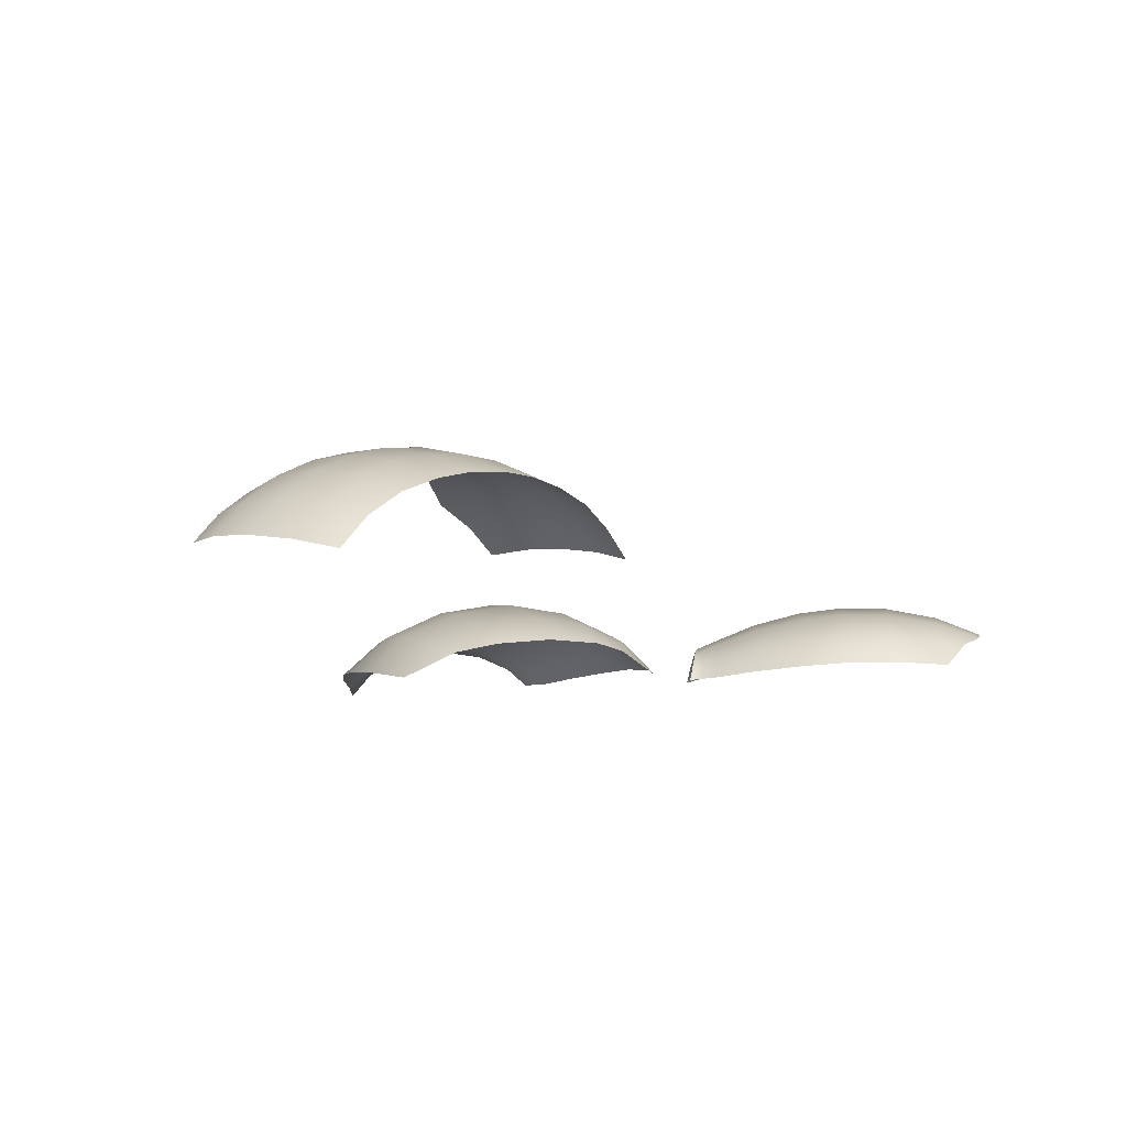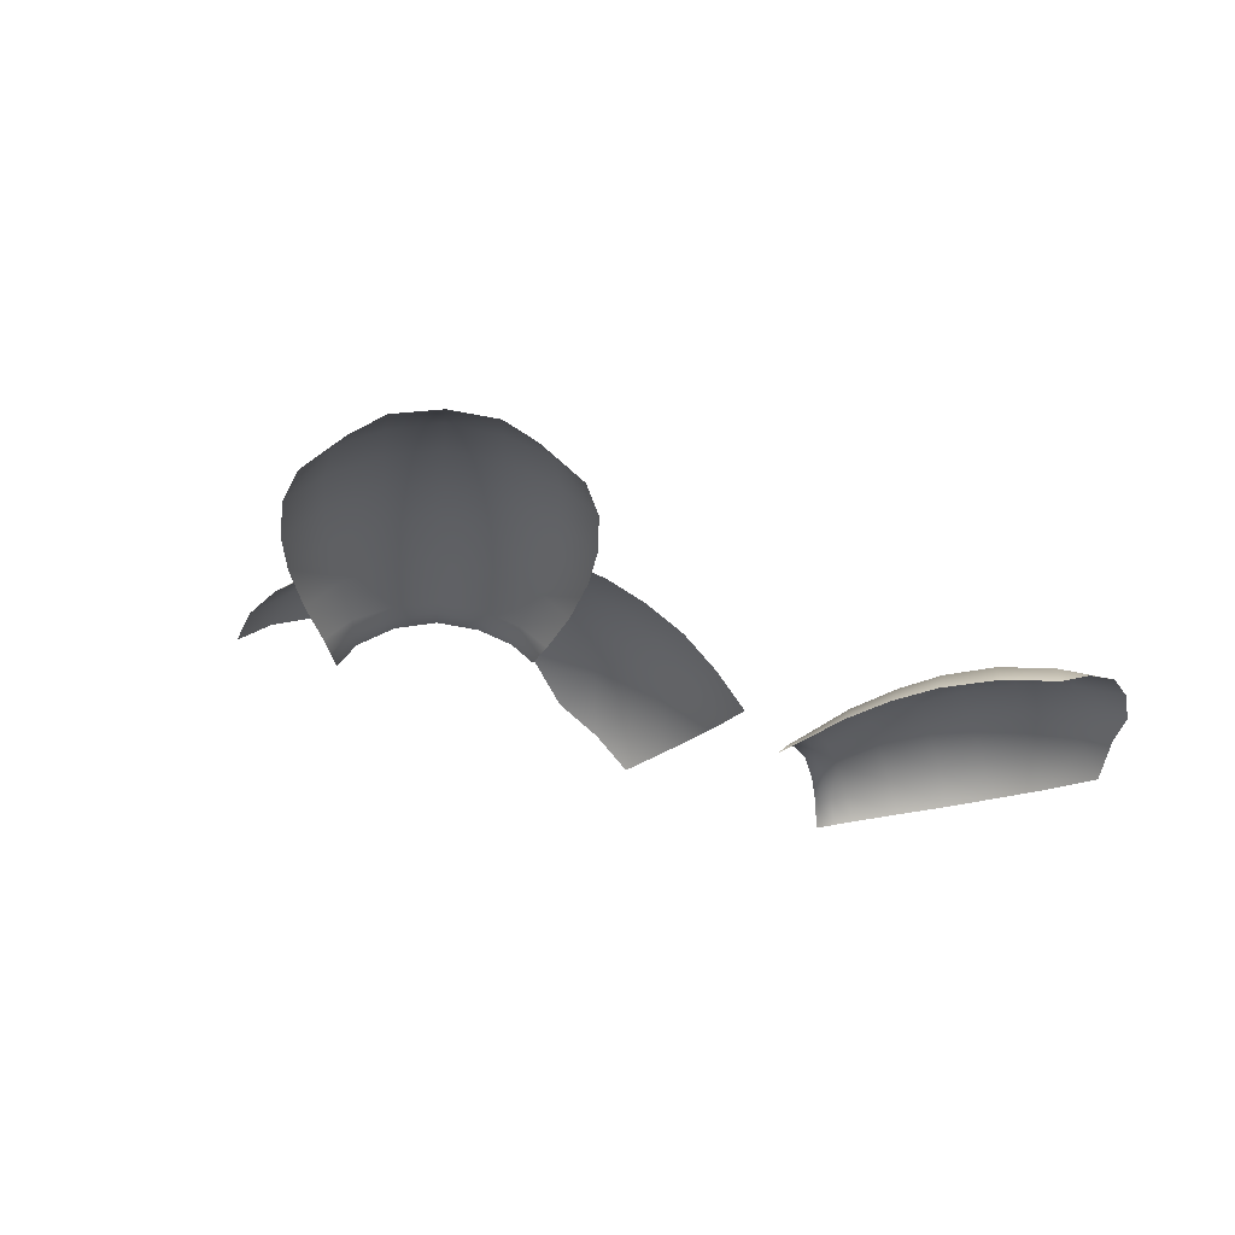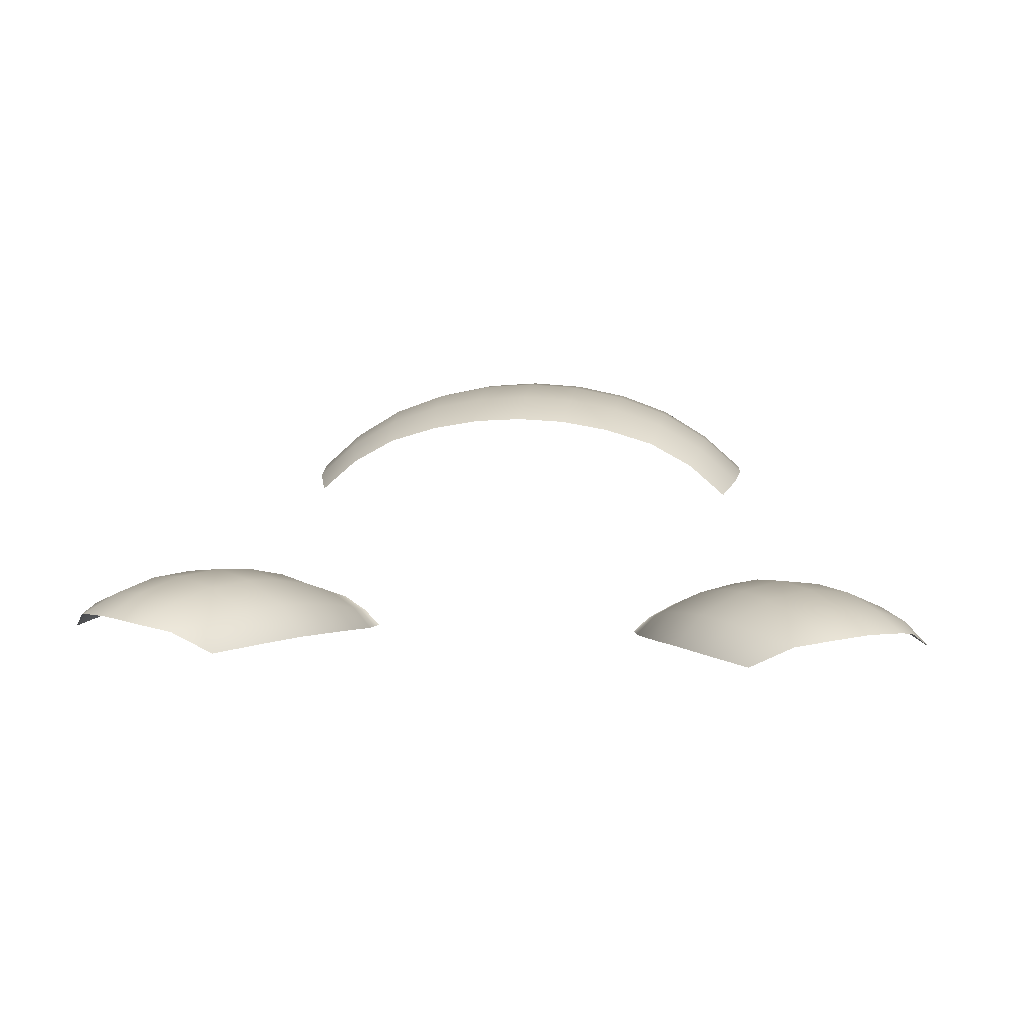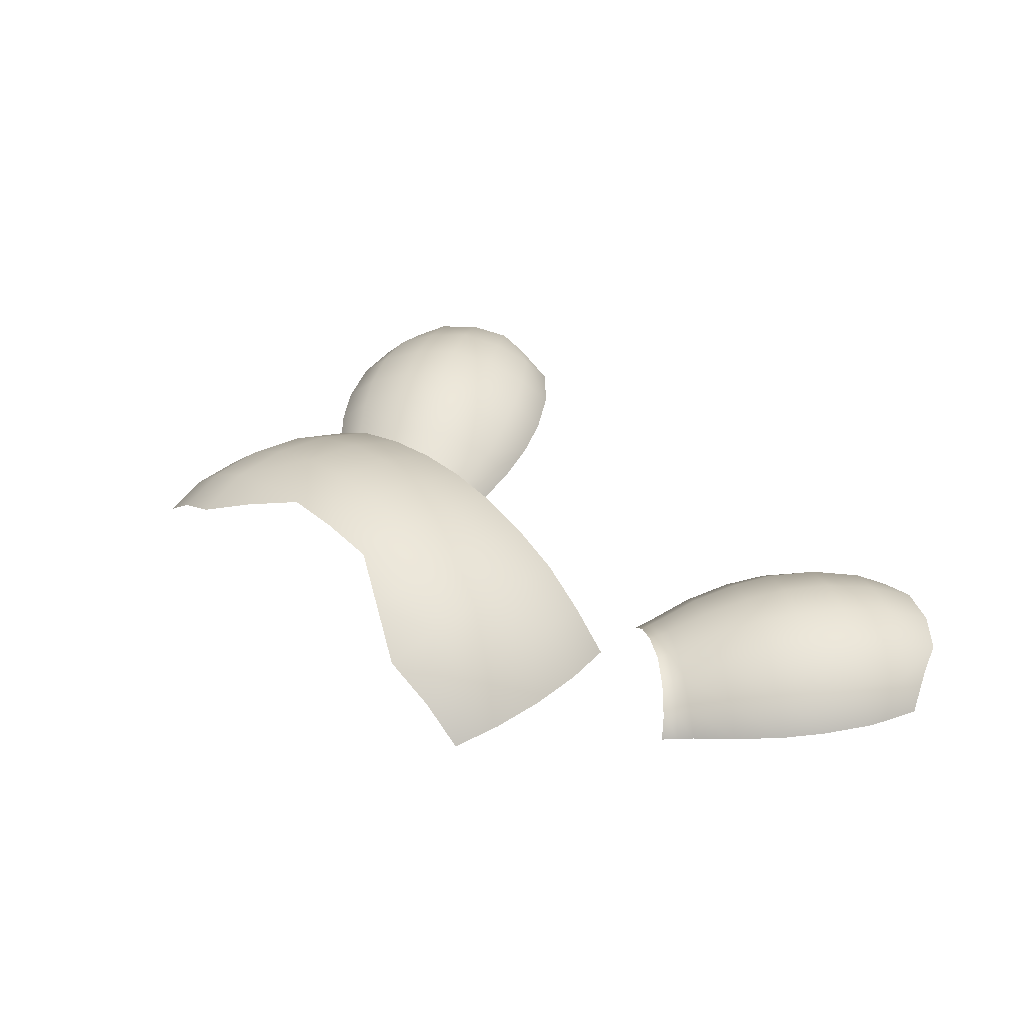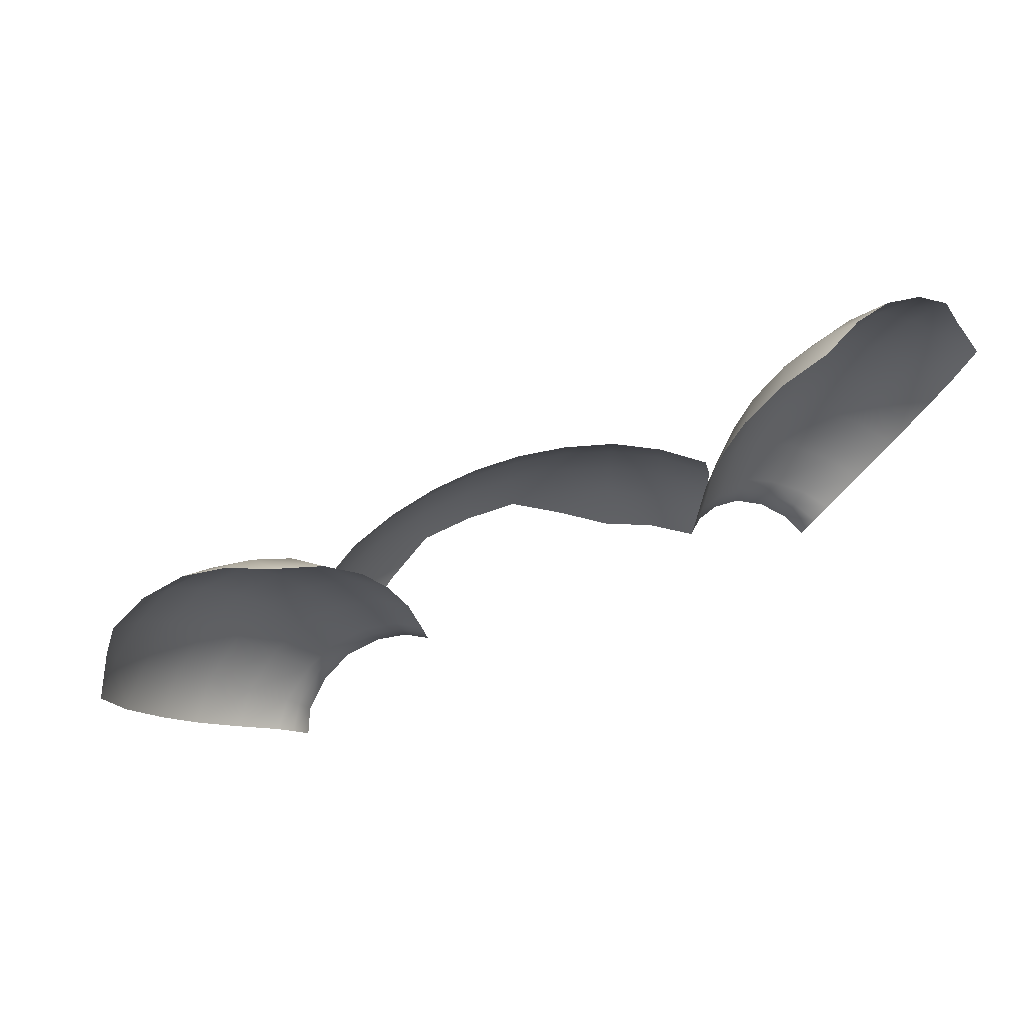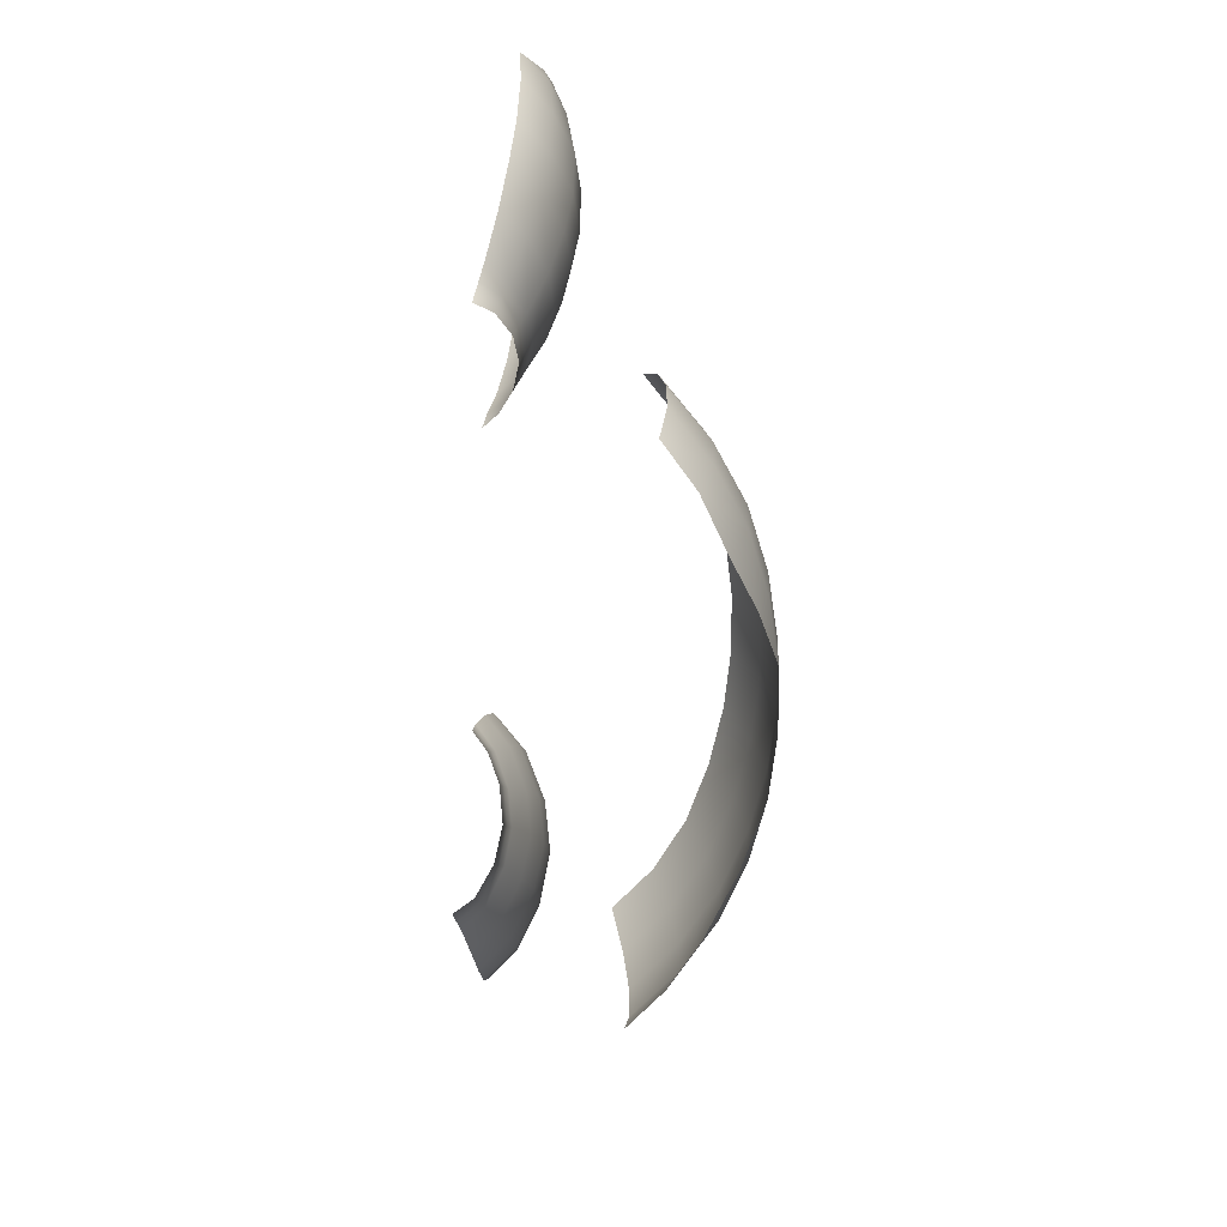
<metadata>
{"format":"obj","ext":"obj","renderer":"f3d","projection":"perspective","resolution":1024,"background":"white","views":[{"elev":-1.6,"azim":127.4,"up":"+Z"},{"elev":-29.0,"azim":141.9,"up":"+Z"},{"elev":8.2,"azim":-173.2,"up":"+Z"},{"elev":40.5,"azim":47.8,"up":"+Z"},{"elev":63.7,"azim":156.3,"up":"+Y"},{"elev":-70.1,"azim":-93.0,"up":"+Y"}]}
</metadata>
<code>
g pm0327_00_BodyB_Skin
v 0.1778 0.6809 0.1874
v 0.2123 0.6799 0.1572
v 0.2249 0.6325 0.1663
v 0.1879 0.6347 0.1994
v 0.2299 0.5842 0.1707
v 0.1438 0.6373 0.2252
v 0.1368 0.6844 0.2103
v 0.1917 0.5859 0.2051
v 0.2272 0.5378 0.1709
v 0.1471 0.5871 0.2323
v 0.1898 0.5382 0.2037
v 0.2165 0.4983 0.1654
v 0.1822 0.4956 0.1934
v 0.1459 0.5372 0.2304
v 0.1401 0.4915 0.2161
v 0.09658 0.5121 0.2396
v 0.09658 0.639 0.2416
v 0.09079 0.6875 0.2246
v 0.04496 0.6893 0.2328
v 0.09912 0.5873 0.2499
v 0.09865 0.5359 0.2475
v 0.04972 0.5352 0.2576
v 0.04976 0.5876 0.2601
v -1.901e-08 0.5351 0.261
v -1.908e-08 0.5878 0.2635
v 0.0481 0.6401 0.2511
v -1.912e-08 0.6902 0.2353
v -1.921e-08 0.6406 0.2541
v -0.1778 0.6809 0.1874
v -0.2249 0.6325 0.1663
v -0.2123 0.6799 0.1572
v -0.1879 0.6347 0.1994
v -0.2299 0.5842 0.1707
v -0.1438 0.6373 0.2252
v -0.1368 0.6844 0.2103
v -0.1917 0.5859 0.2051
v -0.2272 0.5378 0.1709
v -0.1471 0.5871 0.2323
v -0.1898 0.5382 0.2037
v -0.2165 0.4983 0.1654
v -0.1822 0.4956 0.1934
v -0.1459 0.5372 0.2304
v -0.1401 0.4915 0.2161
v -0.09647 0.5108 0.2391
v -0.09658 0.639 0.2416
v -0.09079 0.6875 0.2246
v -0.04496 0.6893 0.2328
v -0.09912 0.5873 0.2499
v -0.09865 0.5359 0.2475
v -0.04972 0.5352 0.2576
v -0.04976 0.5876 0.2601
v -1.901e-08 0.5351 0.261
v -1.908e-08 0.5878 0.2635
v -0.0481 0.6401 0.2511
v -1.912e-08 0.6902 0.2353
v -1.921e-08 0.6406 0.2541
v 0.1297 0.8299 0.03979
v 0.1429 0.8106 0.05255
v 0.1276 0.8177 0.03891
v 0.1463 0.8206 0.05521
v 0.1318 0.842 0.04067
v 0.1709 0.8057 0.06696
v 0.1655 0.7979 0.06338
v 0.1497 0.8306 0.05786
v 0.1396 0.881 0.0468
v 0.1762 0.8136 0.07055
v 0.1982 0.789 0.0714
v 0.1932 0.781 0.06783
v 0.1608 0.868 0.06838
v 0.1544 0.9234 0.05206
v 0.2242 0.7704 0.06666
v 0.219 0.7614 0.06265
v 0.2407 0.742 0.04867
v 0.2033 0.797 0.07497
v 0.2294 0.7793 0.07068
v 0.2489 0.7515 0.05293
v 0.2622 0.7404 0.03525
v 0.2503 0.731 0.03171
v 0.2742 0.7498 0.0388
v 0.2572 0.761 0.05718
v 0.3057 0.7733 0.04604
v 0.2855 0.7871 0.06799
v 0.3387 0.804 0.0519
v 0.2536 0.8084 0.08457
v 0.3157 0.8197 0.07645
v 0.3639 0.8353 0.0553
v 0.3389 0.8495 0.08117
v 0.3881 0.8778 0.05595
v 0.2807 0.8431 0.0951
v 0.2232 0.8279 0.09005
v 0.1928 0.8478 0.08463
v 0.2138 0.8865 0.09515
v 0.2469 0.8643 0.1015
v 0.3037 0.8737 0.1001
v 0.3621 0.8871 0.08189
v 0.3805 0.9303 0.07711
v 0.4025 0.9239 0.05331
v 0.385 0.9583 0.07166
v 0.3723 0.9865 0.07793
v 0.3291 0.9115 0.09955
v 0.2683 0.8969 0.1065
v 0.3529 0.9519 0.09118
v 0.3205 0.9769 0.09696
v 0.3429 1.011 0.08076
v 0.3084 1.028 0.07793
v 0.2942 0.9363 0.1059
v 0.2328 0.9197 0.1001
v 0.2573 0.9582 0.09957
v 0.2846 0.9965 0.09118
v 0.2537 1.013 0.07711
v 0.2774 1.028 0.07166
v 0.2389 1.031 0.0533
v 0.2026 0.9985 0.05597
v 0.2217 0.9786 0.08192
v 0.1964 0.9421 0.08125
v 0.1733 0.9591 0.0554
v 0.1782 0.9089 0.07657
v -0.26 0.741 0.03494
v -0.2365 0.7429 0.04744
v -0.2457 0.7323 0.03108
v -0.2468 0.7519 0.05231
v -0.2742 0.7498 0.0388
v -0.2225 0.7704 0.0658
v -0.2155 0.7616 0.06093
v -0.2572 0.761 0.05718
v -0.3057 0.7733 0.04604
v -0.2294 0.7793 0.07068
v -0.197 0.7887 0.07044
v -0.1907 0.7804 0.06592
v -0.2855 0.7871 0.06799
v -0.3387 0.804 0.0519
v -0.3157 0.8197 0.07645
v -0.3639 0.8353 0.0553
v -0.2536 0.8084 0.08457
v -0.3389 0.8495 0.08117
v -0.3881 0.8778 0.05595
v -0.2033 0.797 0.07497
v -0.1701 0.8052 0.06609
v -0.164 0.7968 0.06163
v -0.1421 0.809 0.05118
v -0.2807 0.8431 0.0951
v -0.1762 0.8136 0.07055
v -0.1459 0.8198 0.05452
v -0.2232 0.8279 0.09005
v -0.1296 0.829 0.03935
v -0.1274 0.8159 0.03802
v -0.1318 0.842 0.04067
v -0.1497 0.8306 0.05786
v -0.1396 0.881 0.0468
v -0.1608 0.868 0.06838
v -0.1544 0.9234 0.05206
v -0.1928 0.8478 0.08463
v -0.2138 0.8865 0.09515
v -0.2469 0.8643 0.1015
v -0.1782 0.9089 0.07657
v -0.1964 0.9421 0.08125
v -0.1733 0.9591 0.0554
v -0.2026 0.9985 0.05597
v -0.3037 0.8737 0.1001
v -0.2683 0.8969 0.1065
v -0.2328 0.9197 0.1001
v -0.2217 0.9786 0.08192
v -0.2942 0.9363 0.1059
v -0.3621 0.8871 0.08189
v -0.2537 1.013 0.07711
v -0.2389 1.031 0.0533
v -0.2774 1.028 0.07166
v -0.3084 1.028 0.07793
v -0.2573 0.9582 0.09957
v -0.3205 0.9769 0.09696
v -0.3291 0.9115 0.09955
v -0.3805 0.9303 0.07711
v -0.4025 0.9239 0.05331
v -0.385 0.9583 0.07166
v -0.3723 0.9865 0.07793
v -0.2846 0.9965 0.09118
v -0.3429 1.011 0.08076
v -0.3529 0.9519 0.09118
g pm0327_00_BodyB_Skin_0
f 3 2 1
f 4 3 1
f 5 3 4
f 4 1 6
f 1 7 6
f 8 5 4
f 9 5 8
f 8 4 10
f 4 6 10
f 11 9 8
f 11 8 10
f 12 9 11
f 13 12 11
f 13 11 14
f 14 11 10
f 15 13 14
f 14 16 15
f 17 6 7
f 18 17 7
f 18 19 17
f 20 10 6
f 10 20 14
f 17 20 6
f 14 21 16
f 20 21 14
f 16 21 22
f 21 20 22
f 20 23 22
f 20 17 23
f 22 23 24
f 23 25 24
f 19 26 17
f 17 26 23
f 23 26 25
f 19 27 26
f 26 28 25
f 27 28 26
f 31 30 29
f 30 32 29
f 30 33 32
f 29 32 34
f 35 29 34
f 33 36 32
f 33 37 36
f 32 36 38
f 34 32 38
f 37 39 36
f 38 36 39
f 37 40 39
f 40 41 39
f 39 41 42
f 42 38 39
f 41 43 42
f 44 42 43
f 34 45 35
f 45 46 35
f 47 46 45
f 38 48 34
f 38 42 48
f 48 45 34
f 44 49 42
f 42 49 48
f 50 49 44
f 49 50 48
f 50 51 48
f 45 48 51
f 50 52 51
f 52 53 51
f 54 47 45
f 54 45 51
f 54 51 53
f 55 47 54
f 56 54 53
f 56 55 54
f 59 58 57
f 58 60 57
f 57 60 61
f 62 60 58
f 63 62 58
f 60 64 61
f 61 64 65
f 62 66 60
f 66 64 60
f 62 63 67
f 62 67 66
f 63 68 67
f 64 69 65
f 69 64 66
f 65 69 70
f 67 68 71
f 68 72 71
f 71 72 73
f 67 74 66
f 67 71 75
f 74 67 75
f 76 71 73
f 75 71 76
f 76 73 77
f 73 78 77
f 76 77 79
f 80 76 79
f 80 75 76
f 80 79 81
f 82 80 81
f 80 82 75
f 82 81 83
f 82 84 75
f 74 75 84
f 85 82 83
f 82 85 84
f 85 83 86
f 87 85 86
f 87 86 88
f 85 89 84
f 85 87 89
f 90 74 84
f 90 84 89
f 74 90 91
f 91 90 92
f 66 74 91
f 91 69 66
f 91 92 69
f 93 90 89
f 90 93 92
f 87 94 89
f 93 89 94
f 95 87 88
f 87 95 94
f 95 88 96
f 88 97 96
f 98 96 97
f 98 99 96
f 95 96 100
f 95 100 94
f 101 93 94
f 92 93 101
f 99 102 96
f 96 102 100
f 103 102 99
f 100 102 103
f 104 103 99
f 103 104 105
f 94 100 106
f 101 94 106
f 106 100 103
f 107 101 106
f 107 92 101
f 108 106 103
f 108 107 106
f 109 103 105
f 109 108 103
f 109 105 110
f 109 110 108
f 105 111 110
f 112 110 111
f 112 113 110
f 110 114 108
f 108 114 107
f 113 114 110
f 114 115 107
f 115 114 113
f 107 115 92
f 116 115 113
f 116 70 115
f 115 117 92
f 70 117 115
f 92 117 69
f 69 117 70
f 120 119 118
f 119 121 118
f 118 121 122
f 123 121 119
f 124 123 119
f 121 125 122
f 122 125 126
f 123 127 121
f 127 125 121
f 123 124 128
f 123 128 127
f 124 129 128
f 125 130 126
f 130 125 127
f 126 130 131
f 130 132 131
f 131 132 133
f 134 130 127
f 132 130 134
f 132 135 133
f 133 135 136
f 128 137 127
f 127 137 134
f 128 129 138
f 129 139 138
f 138 139 140
f 141 132 134
f 135 132 141
f 128 138 142
f 137 128 142
f 143 138 140
f 142 138 143
f 137 144 134
f 134 144 141
f 143 140 145
f 140 146 145
f 143 145 147
f 148 143 147
f 148 142 143
f 148 147 149
f 150 148 149
f 148 150 142
f 150 149 151
f 137 142 152
f 144 137 152
f 150 152 142
f 144 152 153
f 153 152 150
f 144 154 141
f 154 144 153
f 155 150 151
f 155 153 150
f 155 151 156
f 155 156 153
f 151 157 156
f 156 157 158
f 141 154 159
f 159 135 141
f 154 153 160
f 154 160 159
f 156 161 153
f 153 161 160
f 162 156 158
f 156 162 161
f 160 161 163
f 159 160 163
f 164 135 159
f 135 164 136
f 162 158 165
f 158 166 165
f 167 165 166
f 167 168 165
f 162 169 161
f 162 165 169
f 161 169 163
f 163 169 170
f 171 159 163
f 171 164 159
f 171 163 170
f 136 164 172
f 172 164 171
f 173 136 172
f 173 172 174
f 175 174 172
f 165 176 169
f 169 176 170
f 168 176 165
f 170 176 168
f 177 170 168
f 170 177 175
f 178 171 170
f 178 172 171
f 178 175 172
f 178 170 175

</code>
